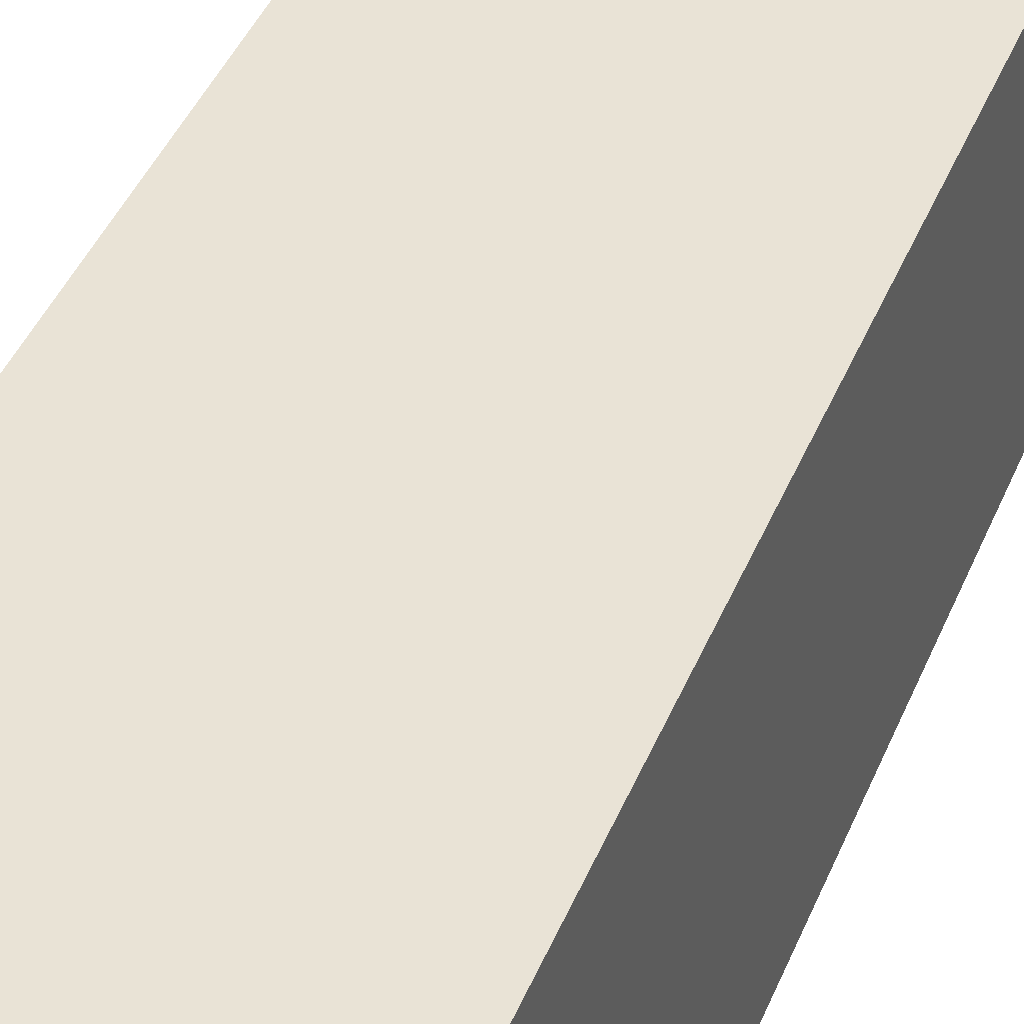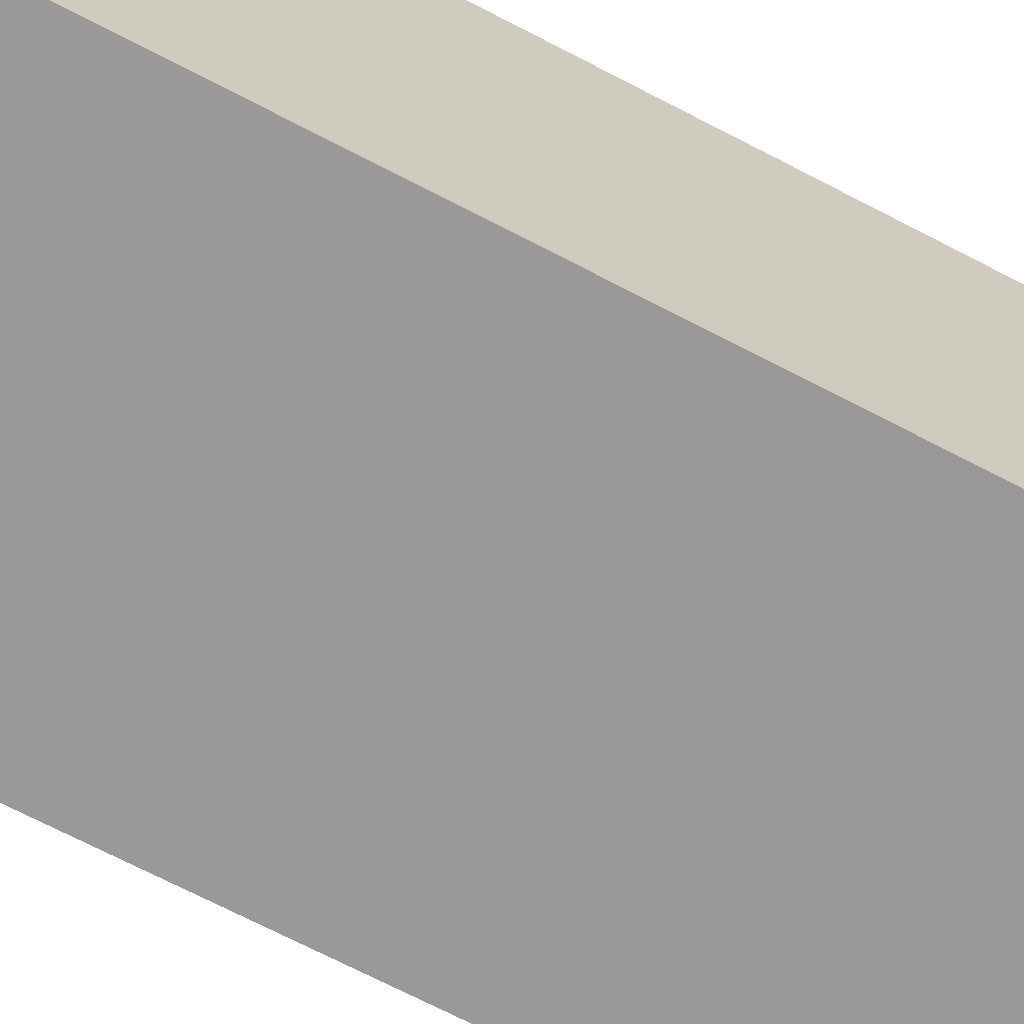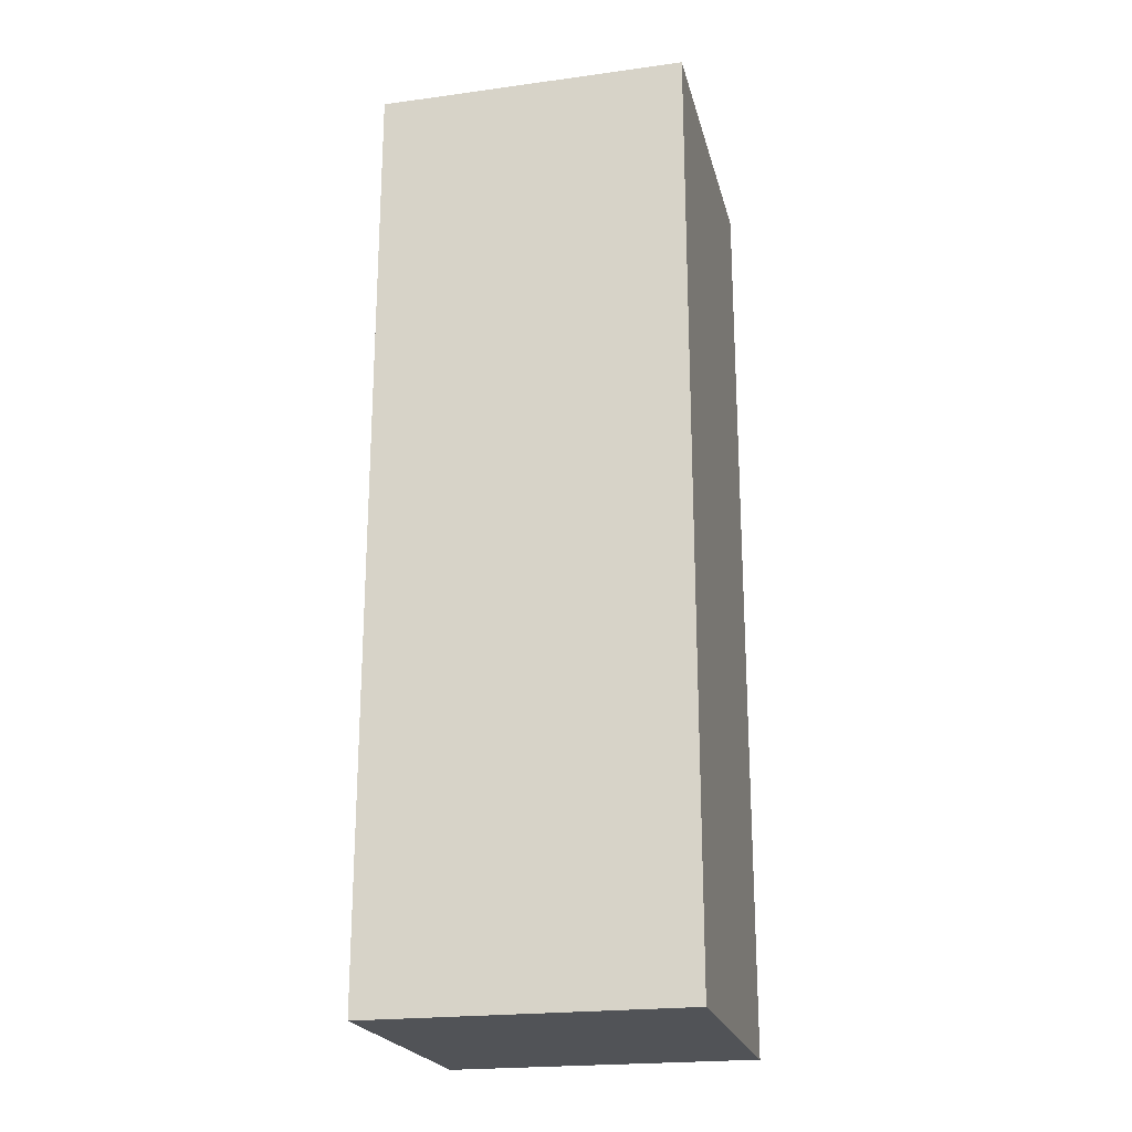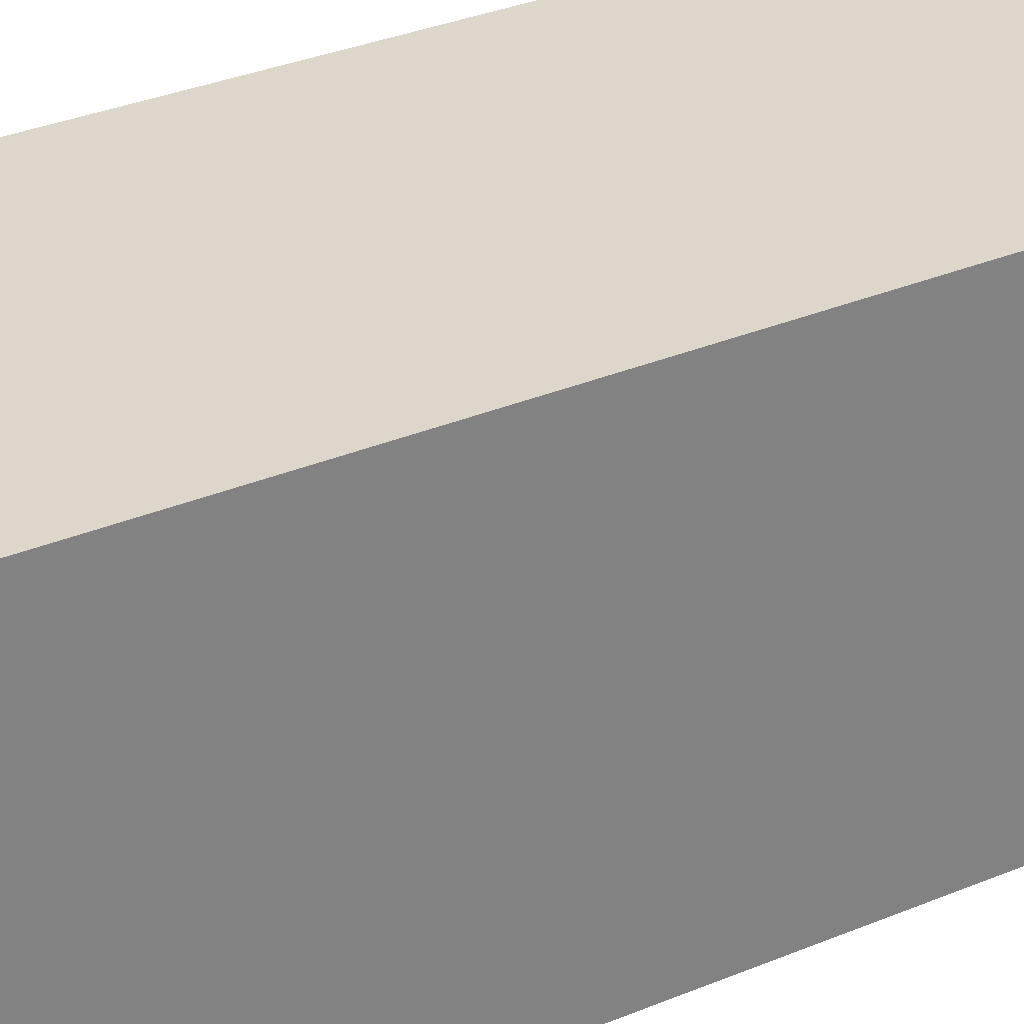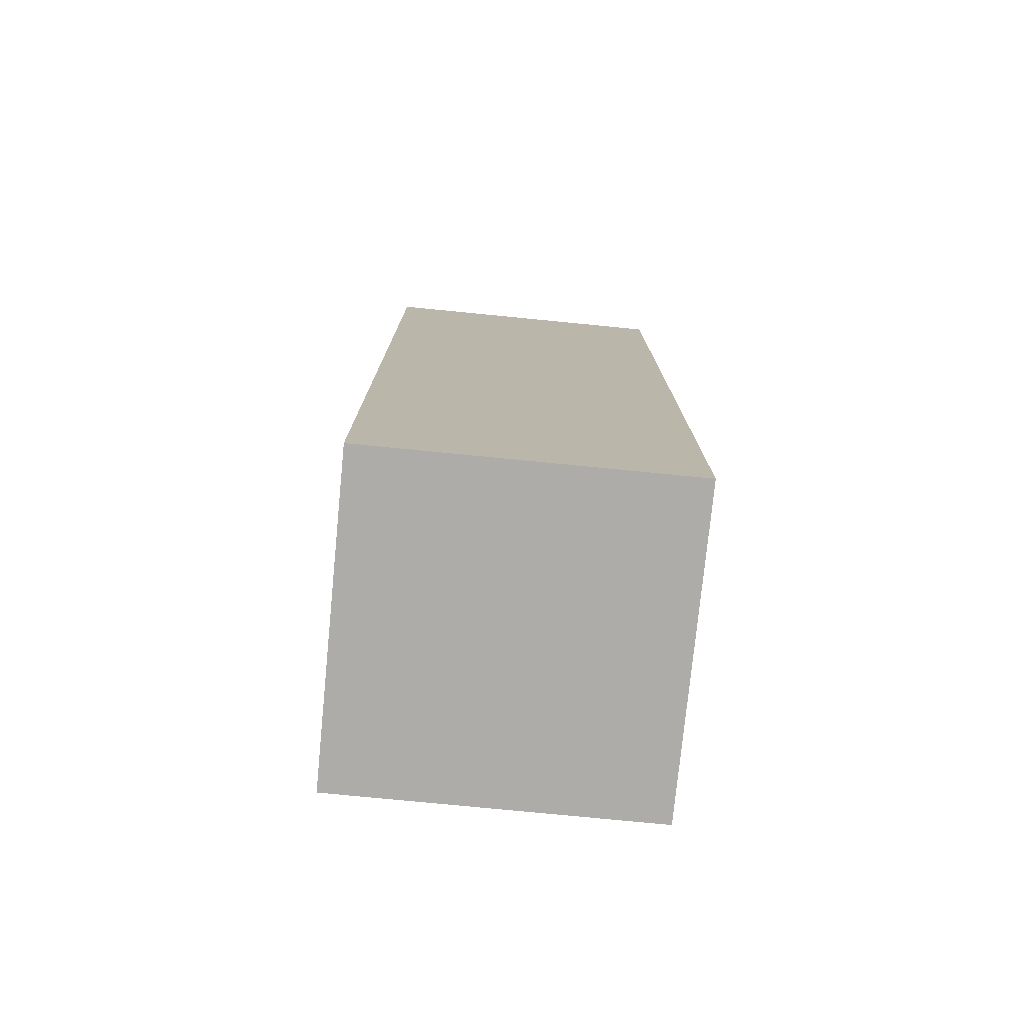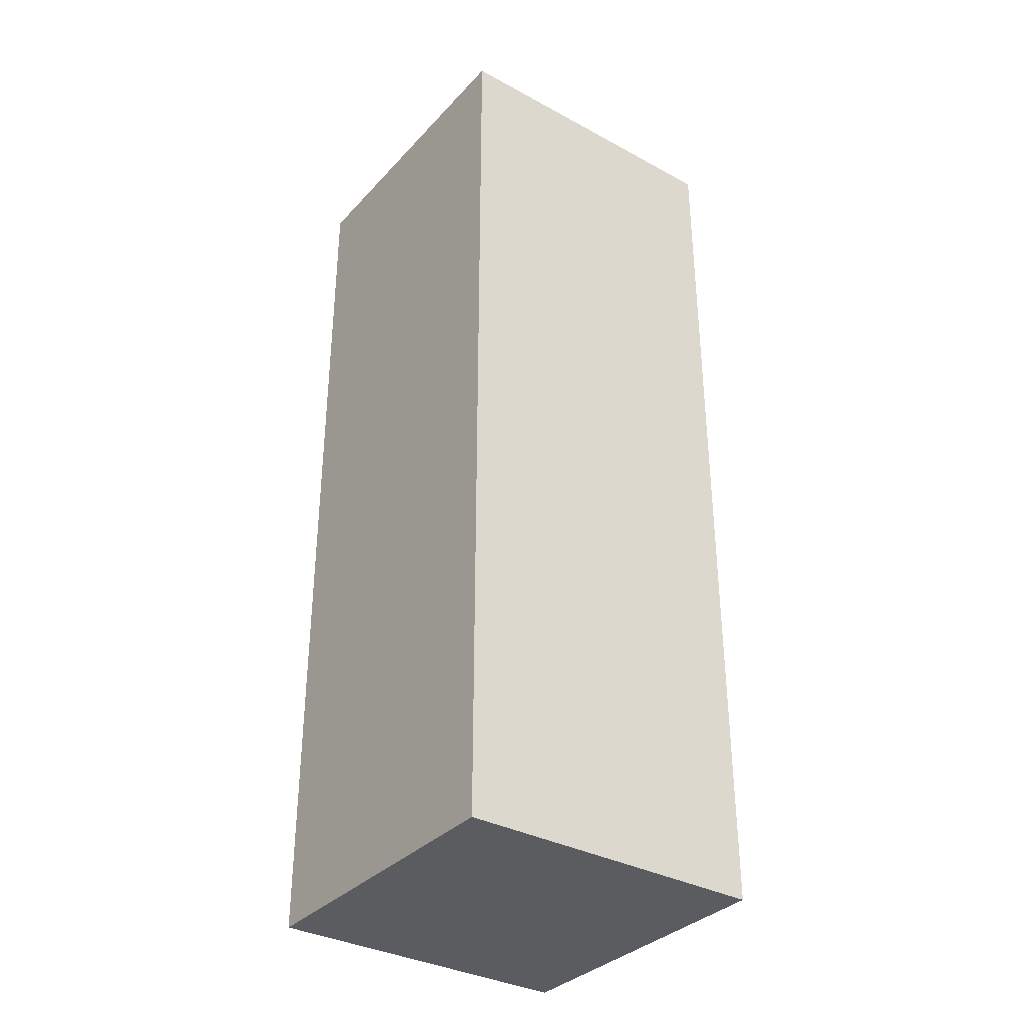
<metadata>
{"format":"obj","ext":"obj","renderer":"f3d","projection":"perspective","resolution":1024,"background":"white","views":[{"elev":42.1,"azim":21.2,"up":"+Y"},{"elev":-69.0,"azim":-117.7,"up":"+Y"},{"elev":-21.9,"azim":-166.7,"up":"+Z"},{"elev":30.6,"azim":-121.6,"up":"+Y"},{"elev":-76.6,"azim":-95.6,"up":"+Z"},{"elev":-34.5,"azim":144.0,"up":"+Z"}]}
</metadata>
<code>
g pb_Mesh430078
v -1.018e-05 0 -5.625
v -1 0 -5.625
v -1.018e-05 1 -5.625
v -1 1 -5.625
v -1 0 -5.625
v -1 0 -8.625
v -1 1 -5.625
v -1 1 -8.625
v -1 0 -8.625
v -1.537e-05 0 -8.625
v -1 1 -8.625
v -1.537e-05 1 -8.625
v -1.537e-05 0 -8.625
v -1.018e-05 0 -5.625
v -1.537e-05 1 -8.625
v -1.018e-05 1 -5.625
v -1.018e-05 1 -5.625
v -1 1 -5.625
v -1.537e-05 1 -8.625
v -1 1 -8.625
v -1.537e-05 0 -8.625
v -1 0 -8.625
v -1.018e-05 0 -5.625
v -1 0 -5.625
g pb_Mesh430078_0
f 3 2 1
f 3 4 2
f 7 6 5
f 7 8 6
f 11 10 9
f 11 12 10
f 15 14 13
f 15 16 14
f 19 18 17
f 19 20 18
f 23 22 21
f 23 24 22

</code>
